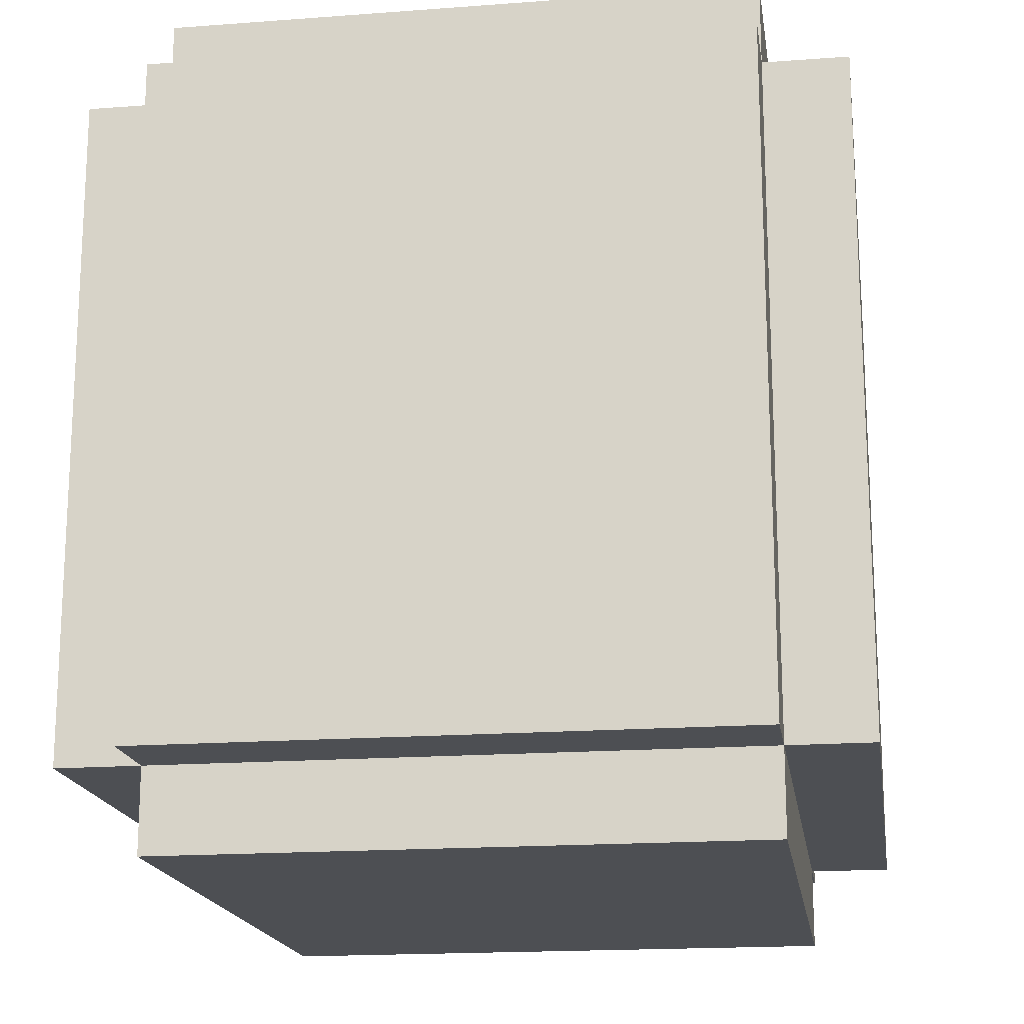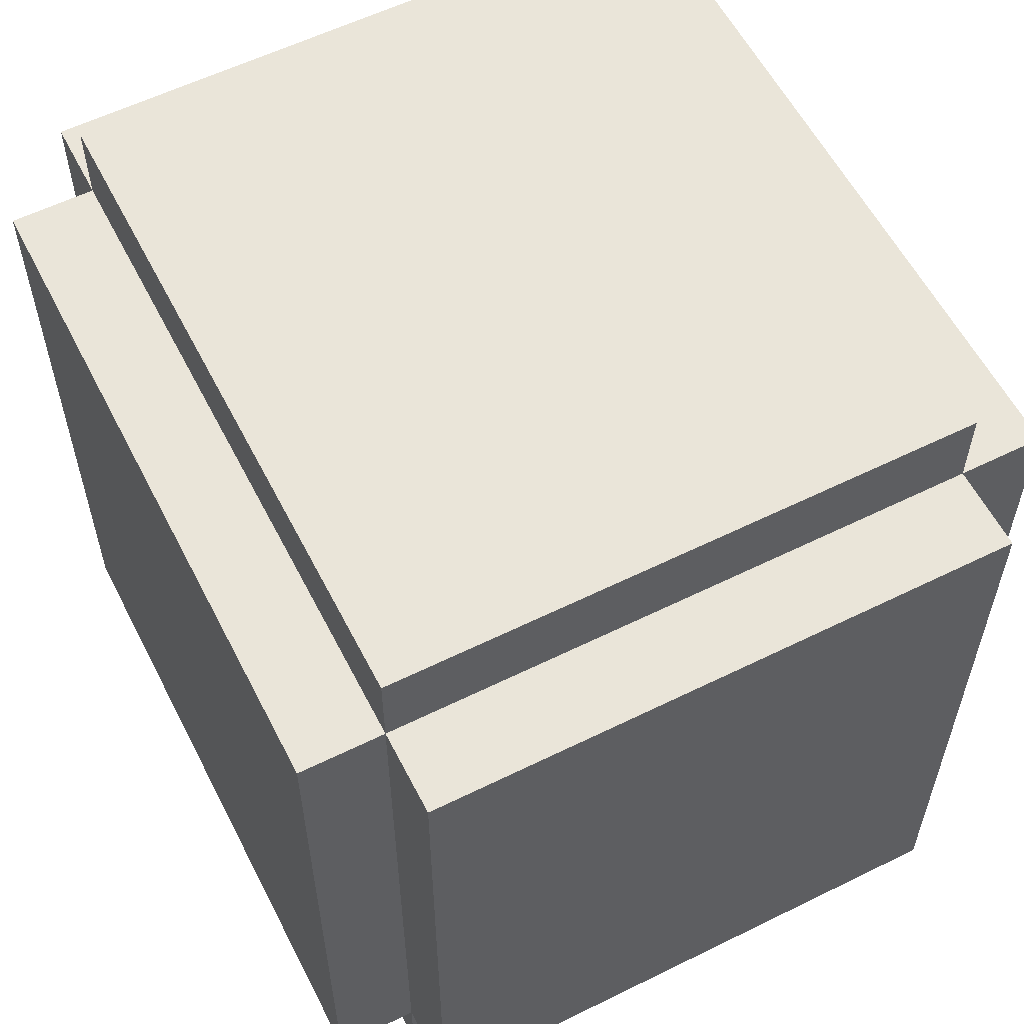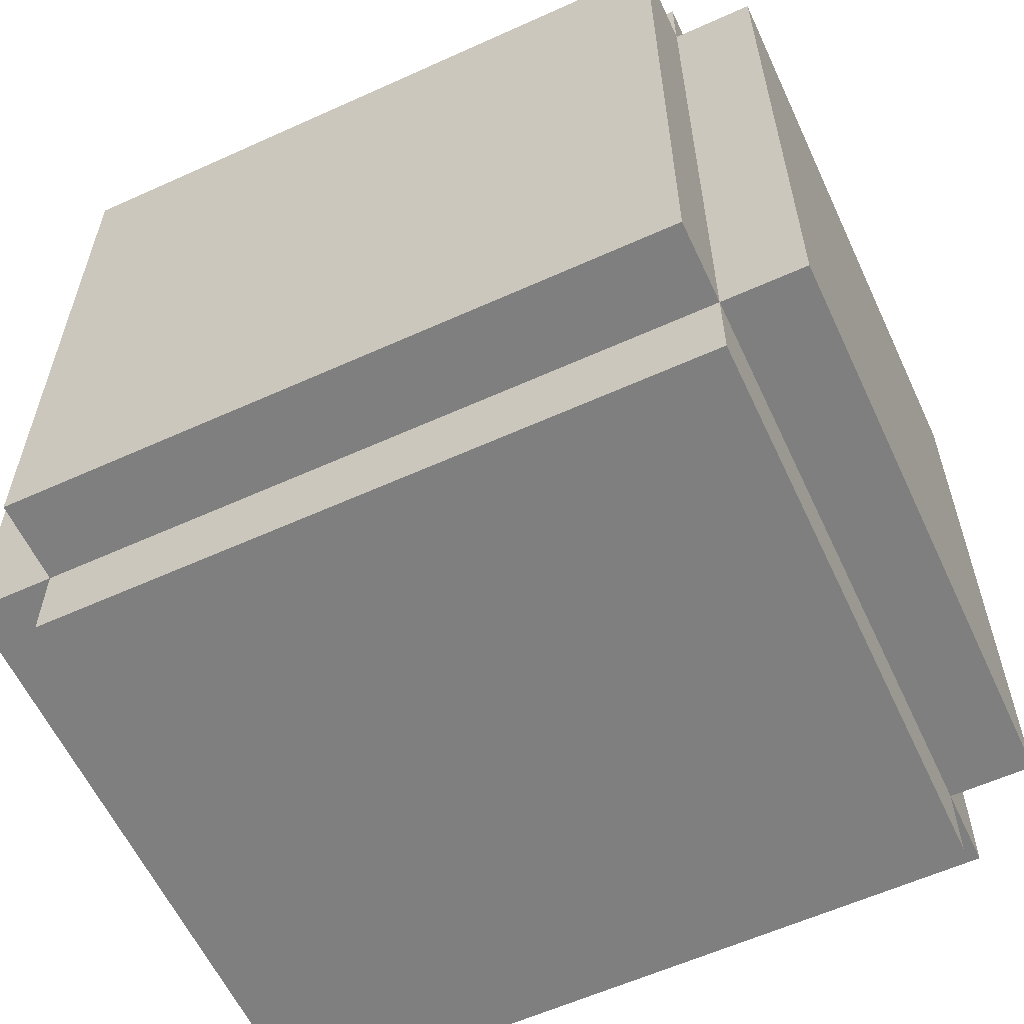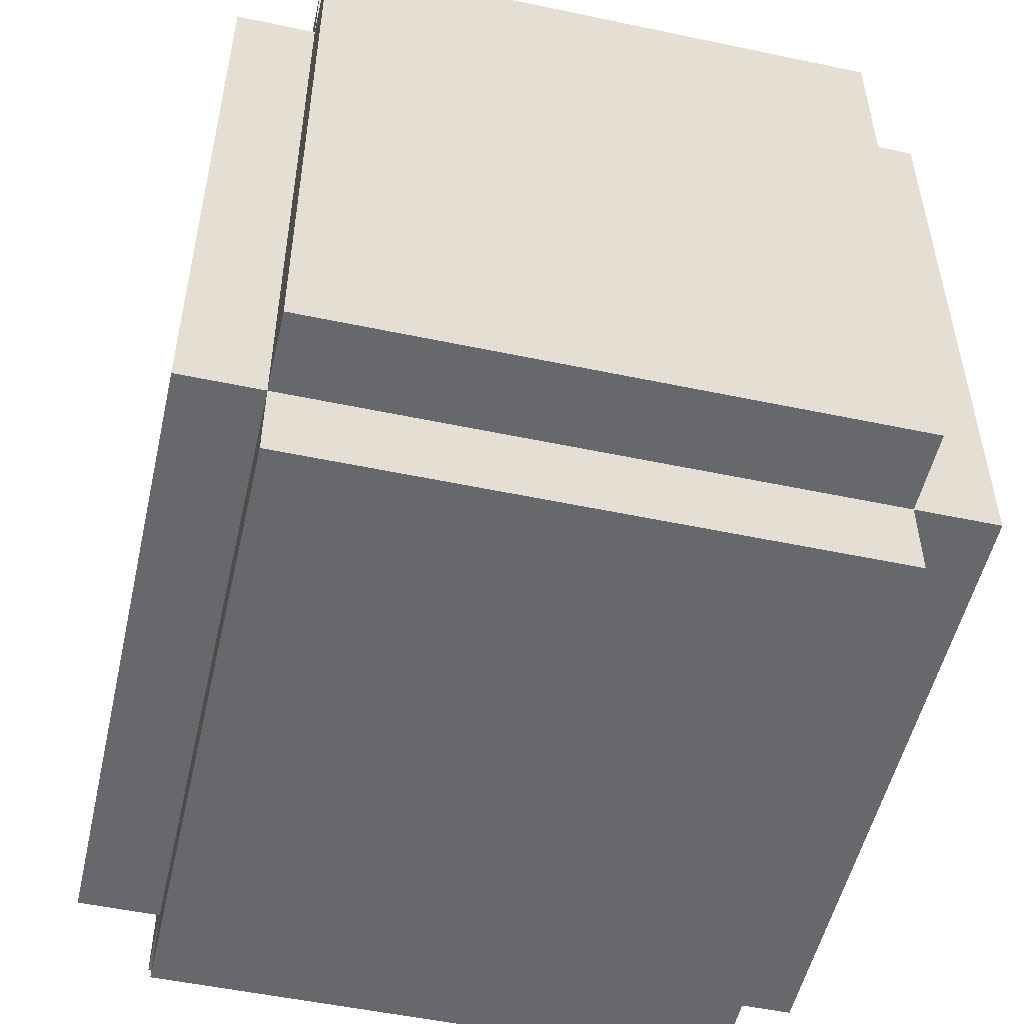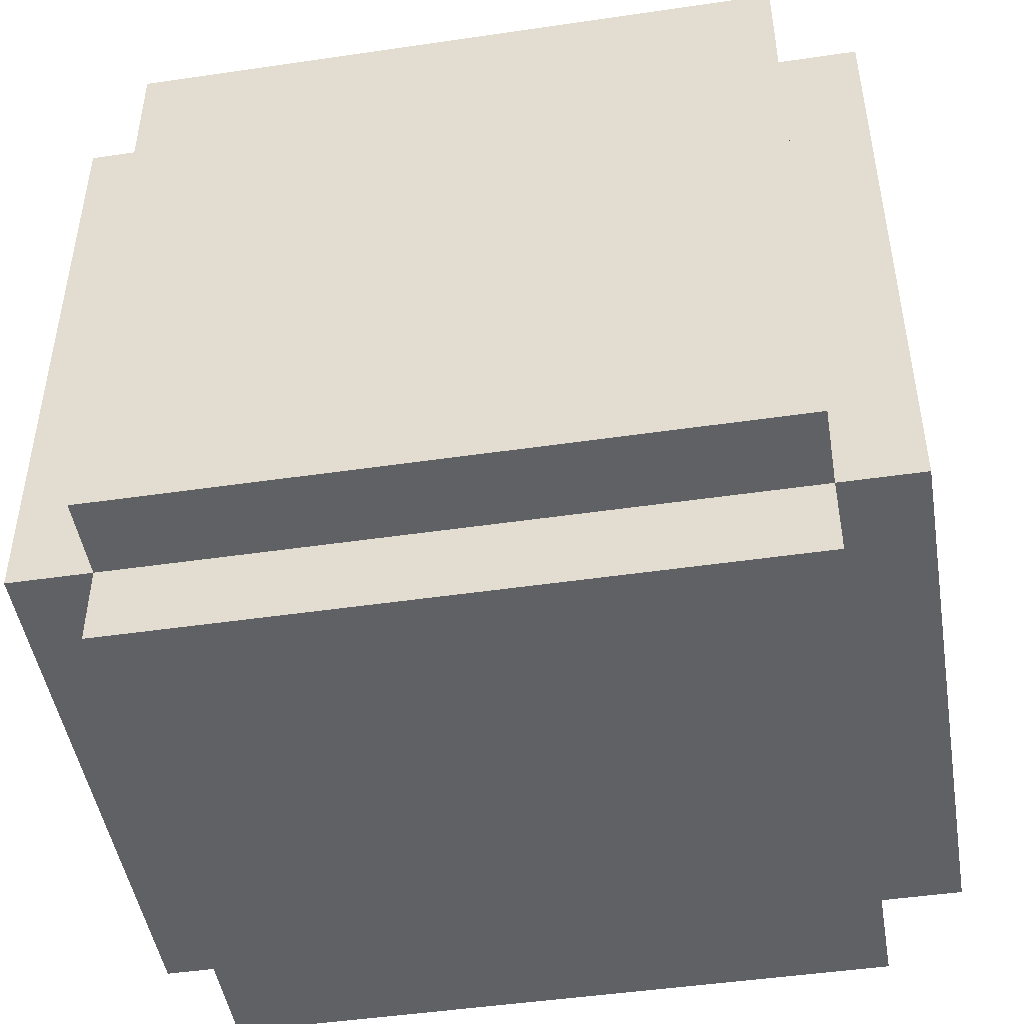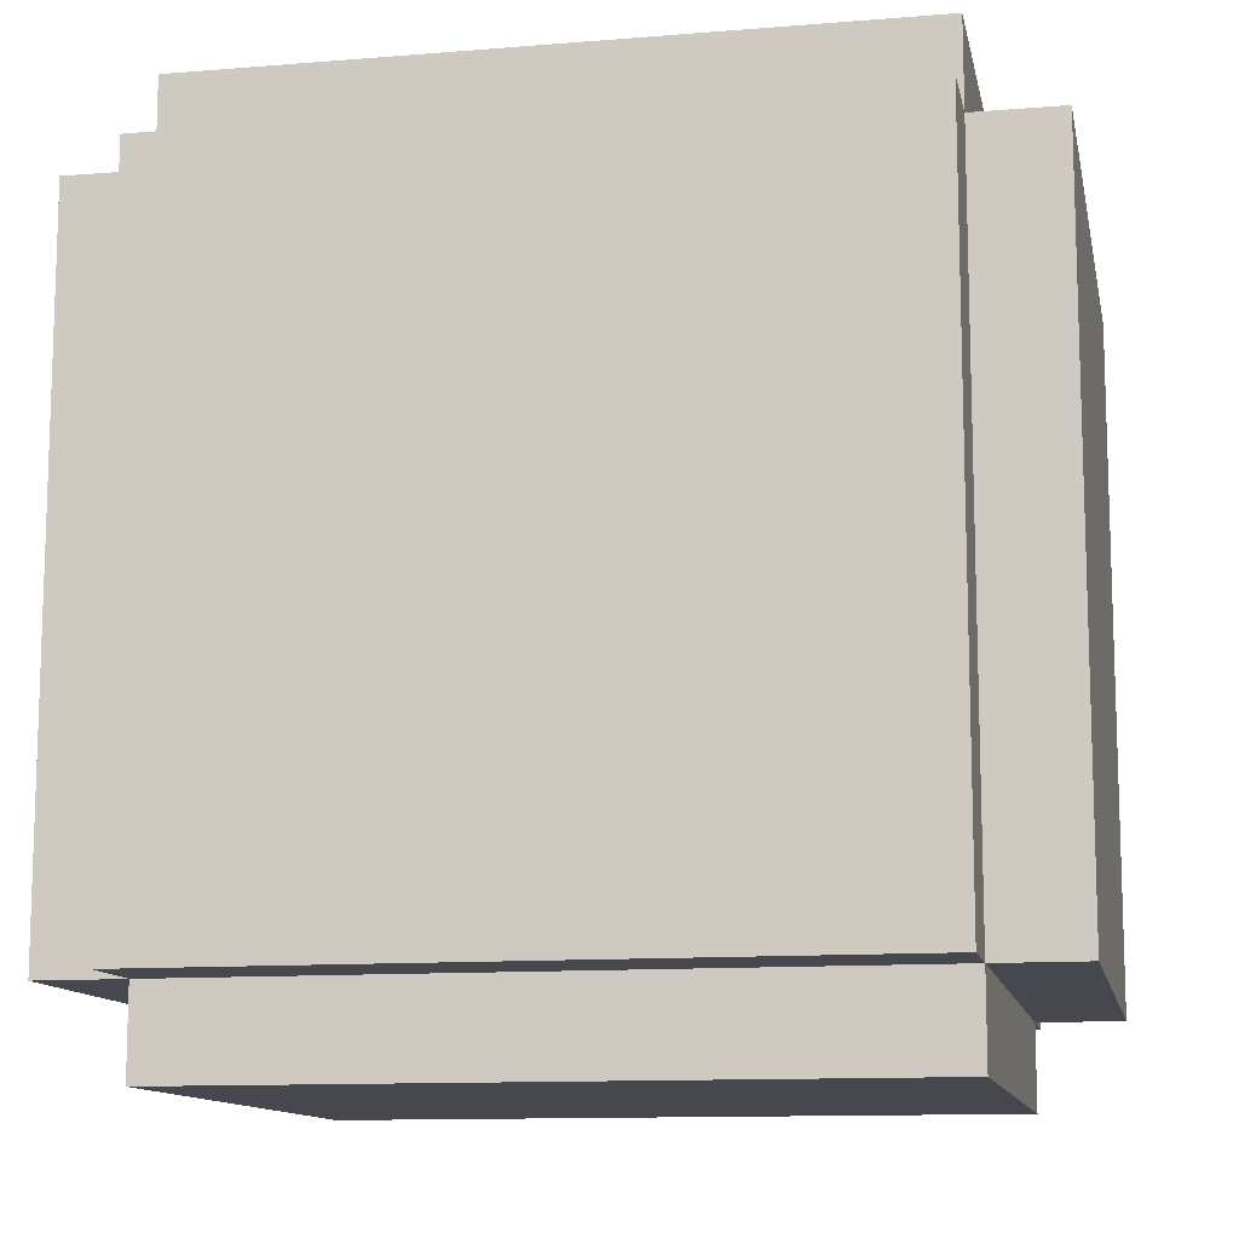
<metadata>
{"format":"obj","ext":"obj","renderer":"f3d","projection":"perspective","resolution":1024,"background":"white","views":[{"elev":-17.6,"azim":8.5,"up":"+Y"},{"elev":58.3,"azim":-27.0,"up":"+Y"},{"elev":-59.7,"azim":-65.1,"up":"+Z"},{"elev":-52.3,"azim":167.2,"up":"+Z"},{"elev":-47.3,"azim":99.4,"up":"+Z"},{"elev":-11.8,"azim":101.1,"up":"+Z"}]}
</metadata>
<code>
o
v 1.6 2.1 -1.6
v 1.6 2.1 -2.4
v 1.6 2.9 -1.6
v 1.6 2.9 -2.4
v 1.7 2 -1.6
v 1.7 2 -2.4
v 1.7 2.1 -1.5
v 1.7 2.1 -1.6
v 1.7 2.1 -2.4
v 1.7 2.1 -2.5
v 1.7 2.9 -1.5
v 1.7 2.9 -1.6
v 1.7 2.9 -2.4
v 1.7 2.9 -2.5
v 1.7 3 -1.6
v 1.7 3 -2.4
v 2.4 2 -1.6
v 2.4 2 -2.4
v 2.4 2.1 -1.5
v 2.4 2.1 -1.6
v 2.4 2.1 -2.4
v 2.4 2.1 -2.5
v 2.4 2.9 -1.5
v 2.4 2.9 -1.6
v 2.4 2.9 -2.4
v 2.4 2.9 -2.5
v 2.4 3 -1.6
v 2.4 3 -2.4
v 2.5 2.1 -1.6
v 2.5 2.1 -2.4
v 2.5 2.9 -1.6
v 2.5 2.9 -2.4
v 1.7 2.1 -1.5
v 1.7 2.9 -1.5
v 2.4 2.1 -1.5
v 2.4 2.9 -1.5
v 1.6 2.1 -1.6
v 1.6 2.9 -1.6
v 1.7 2 -1.6
v 1.7 2.1 -1.6
v 1.7 2.9 -1.6
v 1.7 3 -1.6
v 2.4 2 -1.6
v 2.4 2.1 -1.6
v 2.4 2.9 -1.6
v 2.4 3 -1.6
v 2.5 2.1 -1.6
v 2.5 2.9 -1.6
v 1.6 2.1 -2.4
v 1.6 2.9 -2.4
v 1.7 2 -2.4
v 1.7 2.1 -2.4
v 1.7 2.9 -2.4
v 1.7 3 -2.4
v 2.4 2 -2.4
v 2.4 2.1 -2.4
v 2.4 2.9 -2.4
v 2.4 3 -2.4
v 2.5 2.1 -2.4
v 2.5 2.9 -2.4
v 1.7 2.1 -2.5
v 1.7 2.9 -2.5
v 1.8 2.4 -2.5
v 1.8 2.7 -2.5
v 1.8 2.8 -2.5
v 1.9 2.7 -2.5
v 1.9 2.8 -2.5
v 2 2.4 -2.5
v 2 2.8 -2.5
v 2.1 2.4 -2.5
v 2.1 2.7 -2.5
v 2.1 2.8 -2.5
v 2.2 2.7 -2.5
v 2.2 2.8 -2.5
v 2.3 2.4 -2.5
v 2.3 2.8 -2.5
v 2.4 2.1 -2.5
v 2.4 2.9 -2.5
v 1.7 2 -1.6
v 2.4 2 -1.6
v 1.7 2 -2.4
v 2.4 2 -2.4
v 1.7 2.1 -1.5
v 2.4 2.1 -1.5
v 1.6 2.1 -1.6
v 1.7 2.1 -1.6
v 2.4 2.1 -1.6
v 2.5 2.1 -1.6
v 1.6 2.1 -2.4
v 1.7 2.1 -2.4
v 2.4 2.1 -2.4
v 2.5 2.1 -2.4
v 1.7 2.1 -2.5
v 2.4 2.1 -2.5
v 1.7 2.9 -1.5
v 2.4 2.9 -1.5
v 1.6 2.9 -1.6
v 1.7 2.9 -1.6
v 2.4 2.9 -1.6
v 2.5 2.9 -1.6
v 1.6 2.9 -2.4
v 1.7 2.9 -2.4
v 2.4 2.9 -2.4
v 2.5 2.9 -2.4
v 1.7 2.9 -2.5
v 2.4 2.9 -2.5
v 1.7 3 -1.6
v 2.4 3 -1.6
v 1.7 3 -2.4
v 2.4 3 -2.4
f 3 2 1
f 4 2 3
f 8 6 5
f 9 6 8
f 11 8 7
f 12 8 11
f 13 10 9
f 14 10 13
f 15 13 12
f 16 13 15
f 17 18 20
f 20 18 21
f 19 20 23
f 23 20 24
f 21 22 25
f 25 22 26
f 24 25 27
f 27 25 28
f 29 30 31
f 31 30 32
f 35 34 33
f 36 34 35
f 40 38 37
f 41 38 40
f 43 40 39
f 44 40 43
f 45 42 41
f 46 42 45
f 47 45 44
f 48 45 47
f 49 50 52
f 52 50 53
f 51 52 55
f 55 52 56
f 53 54 57
f 57 54 58
f 56 57 59
f 59 57 60
f 61 62 63
f 63 62 64
f 64 62 65
f 63 64 66
f 64 65 66
f 65 62 67
f 66 65 67
f 61 63 68
f 63 66 68
f 66 67 68
f 67 62 69
f 68 67 69
f 61 68 70
f 68 69 70
f 70 69 71
f 69 62 72
f 71 69 72
f 70 71 73
f 71 72 73
f 72 62 74
f 73 72 74
f 70 73 75
f 61 70 75
f 73 74 75
f 74 62 76
f 75 74 76
f 61 75 77
f 75 76 77
f 76 62 78
f 77 76 78
f 81 80 79
f 82 80 81
f 86 84 83
f 87 84 86
f 89 86 85
f 90 86 89
f 91 88 87
f 92 88 91
f 93 91 90
f 94 91 93
f 95 96 98
f 98 96 99
f 97 98 101
f 101 98 102
f 99 100 103
f 103 100 104
f 102 103 105
f 105 103 106
f 107 108 109
f 109 108 110

</code>
